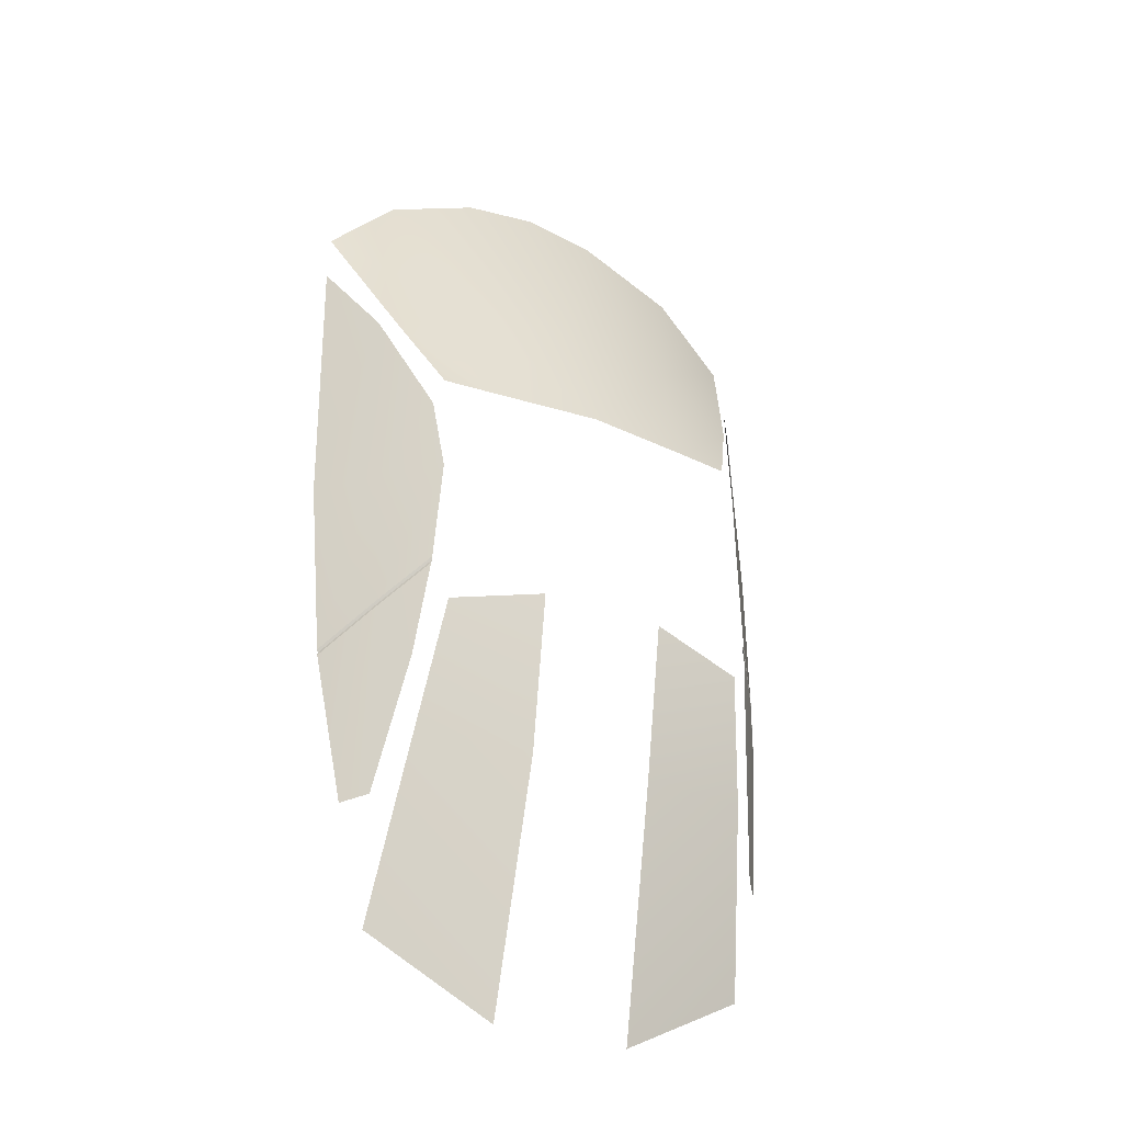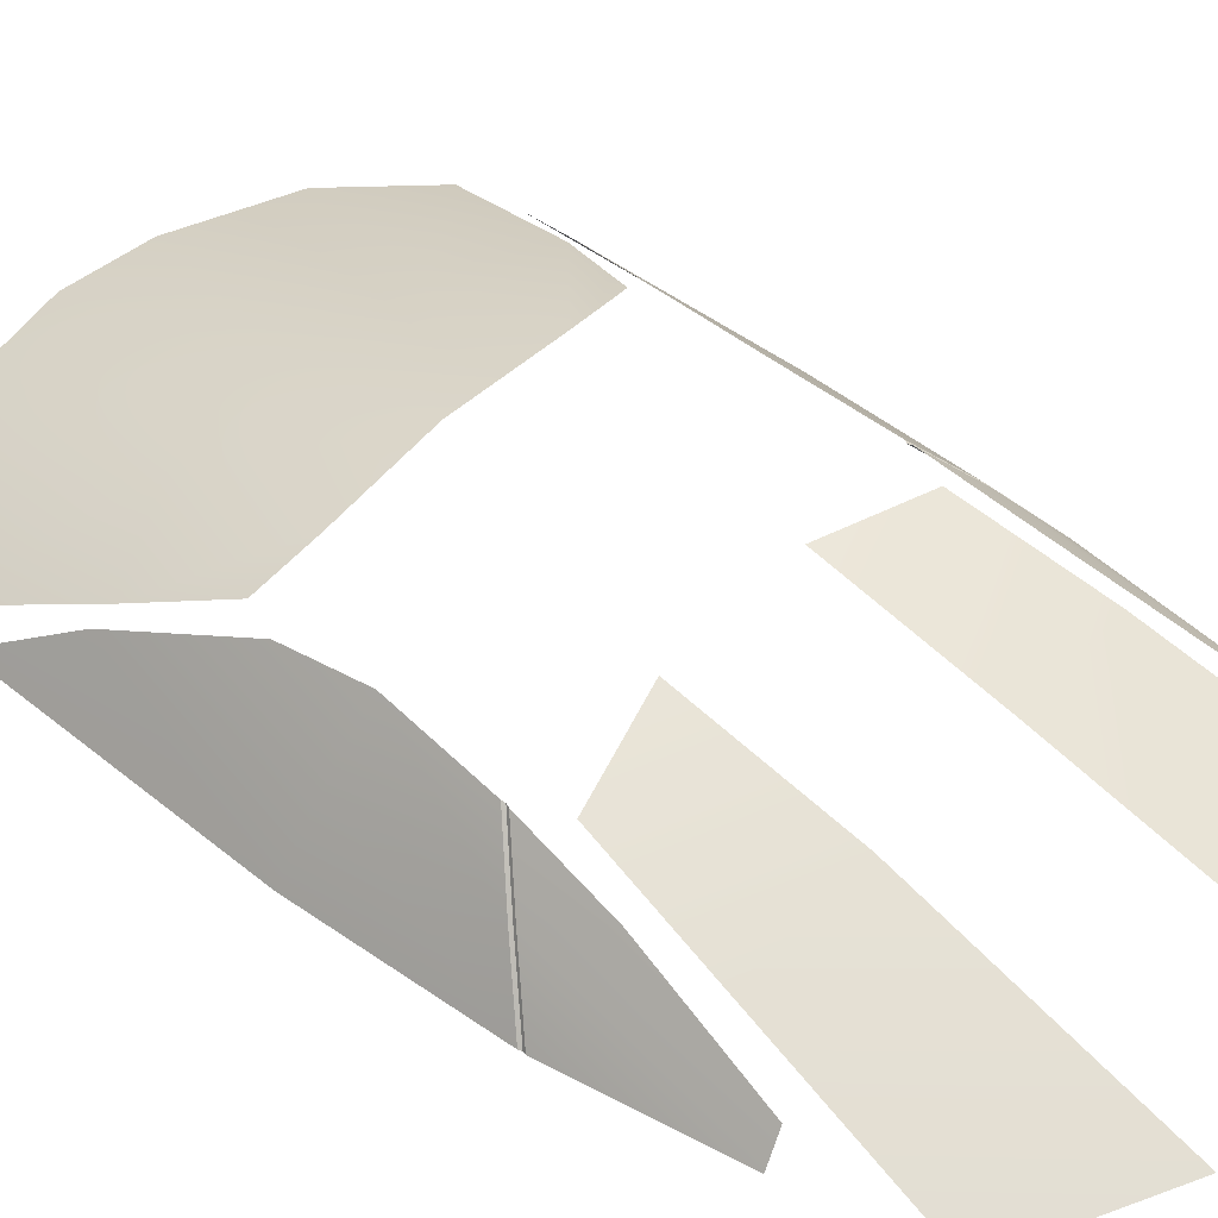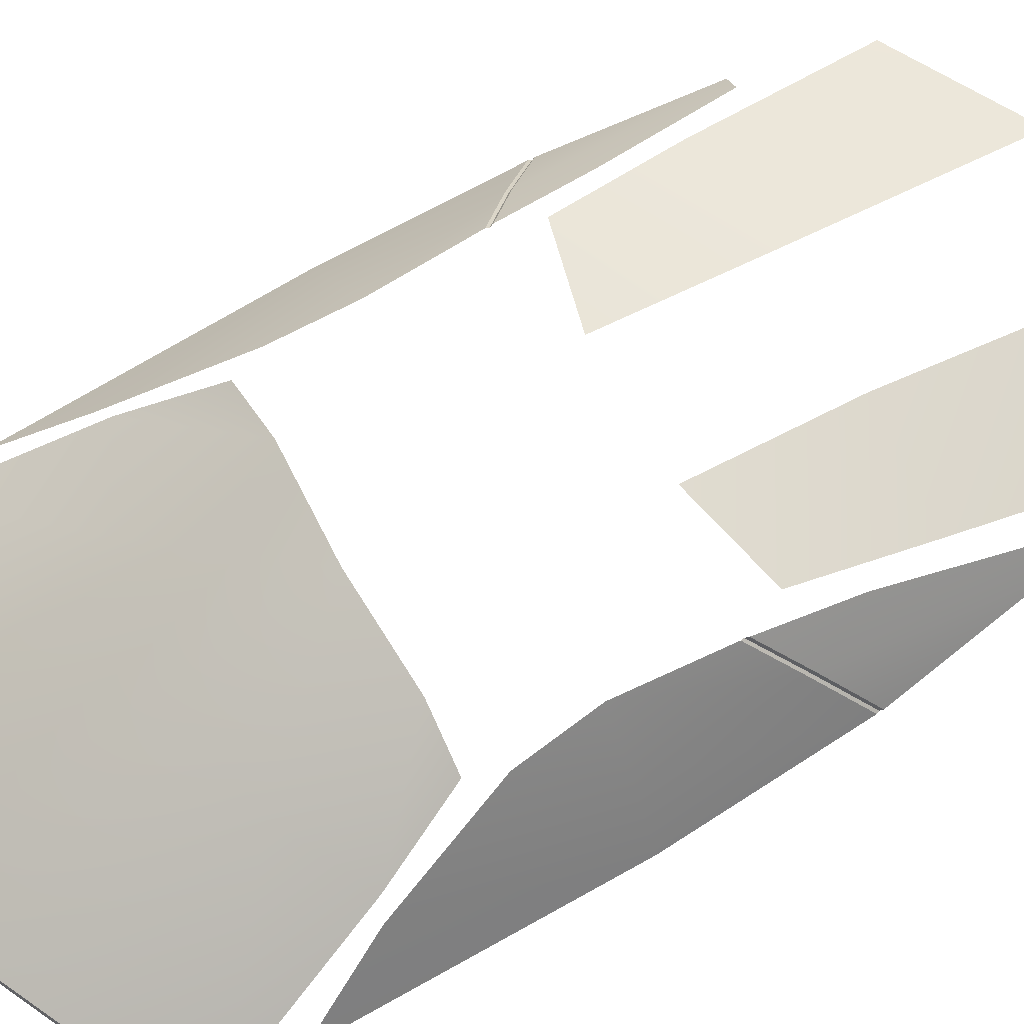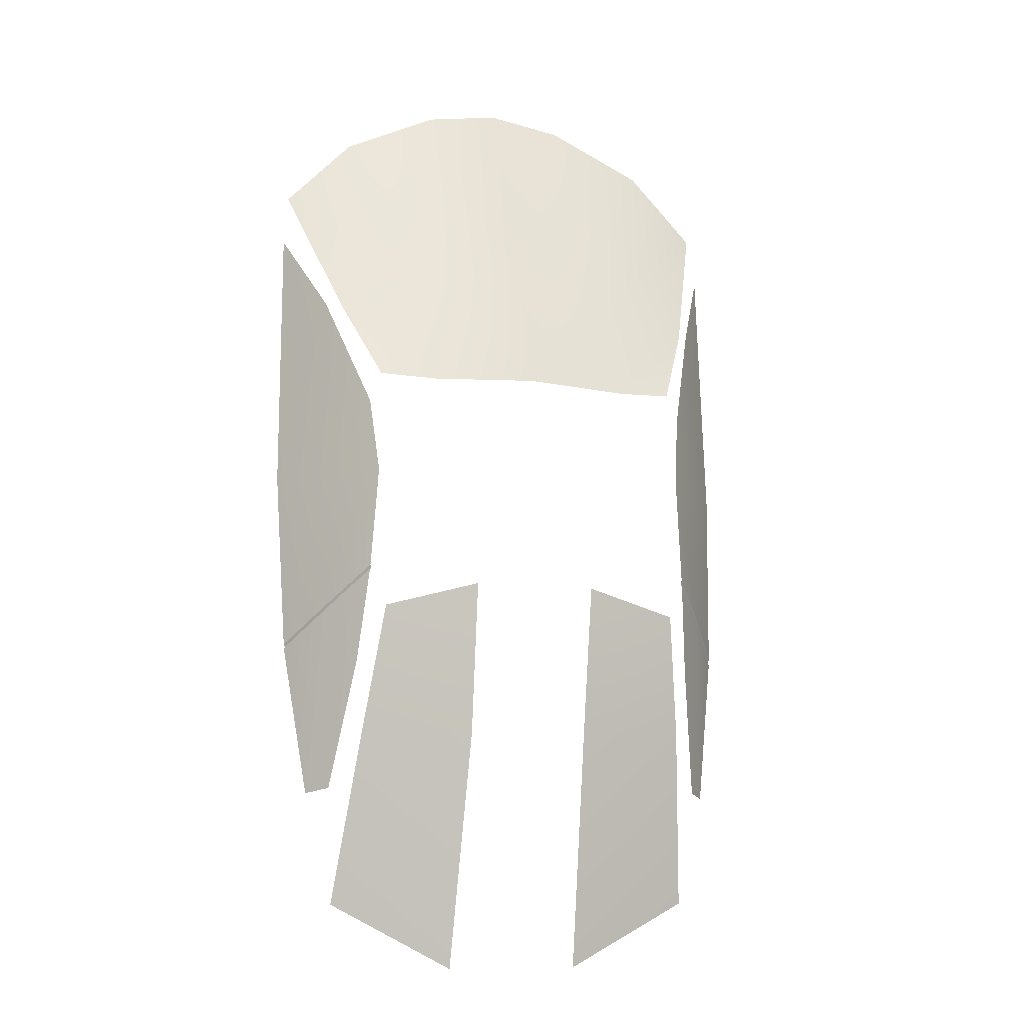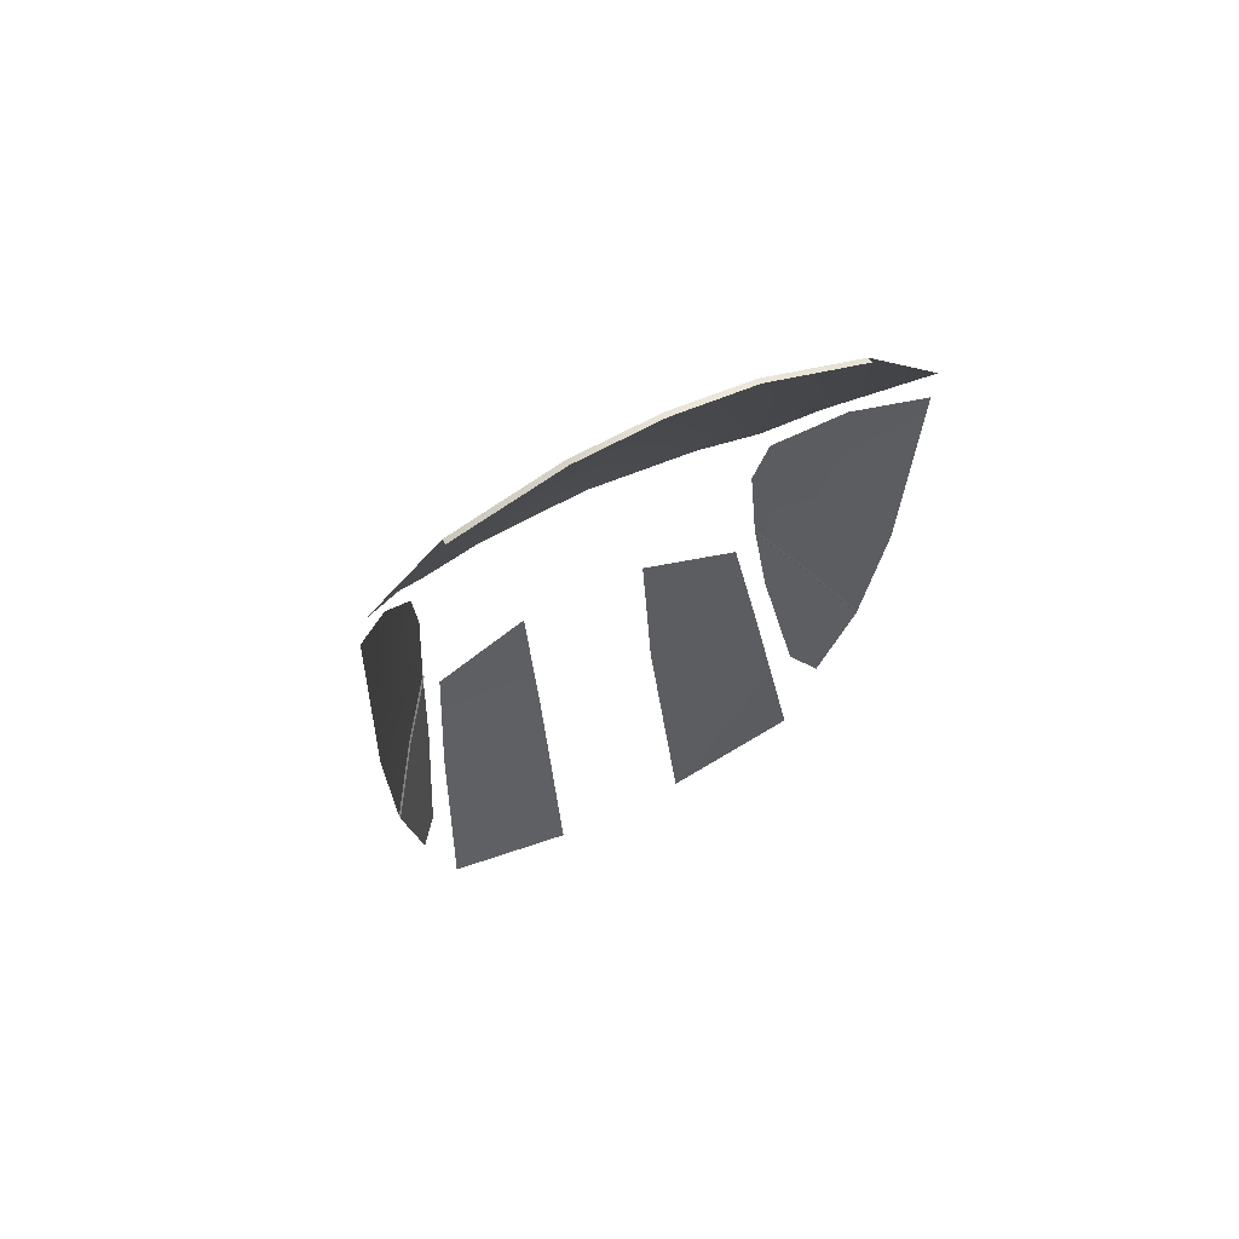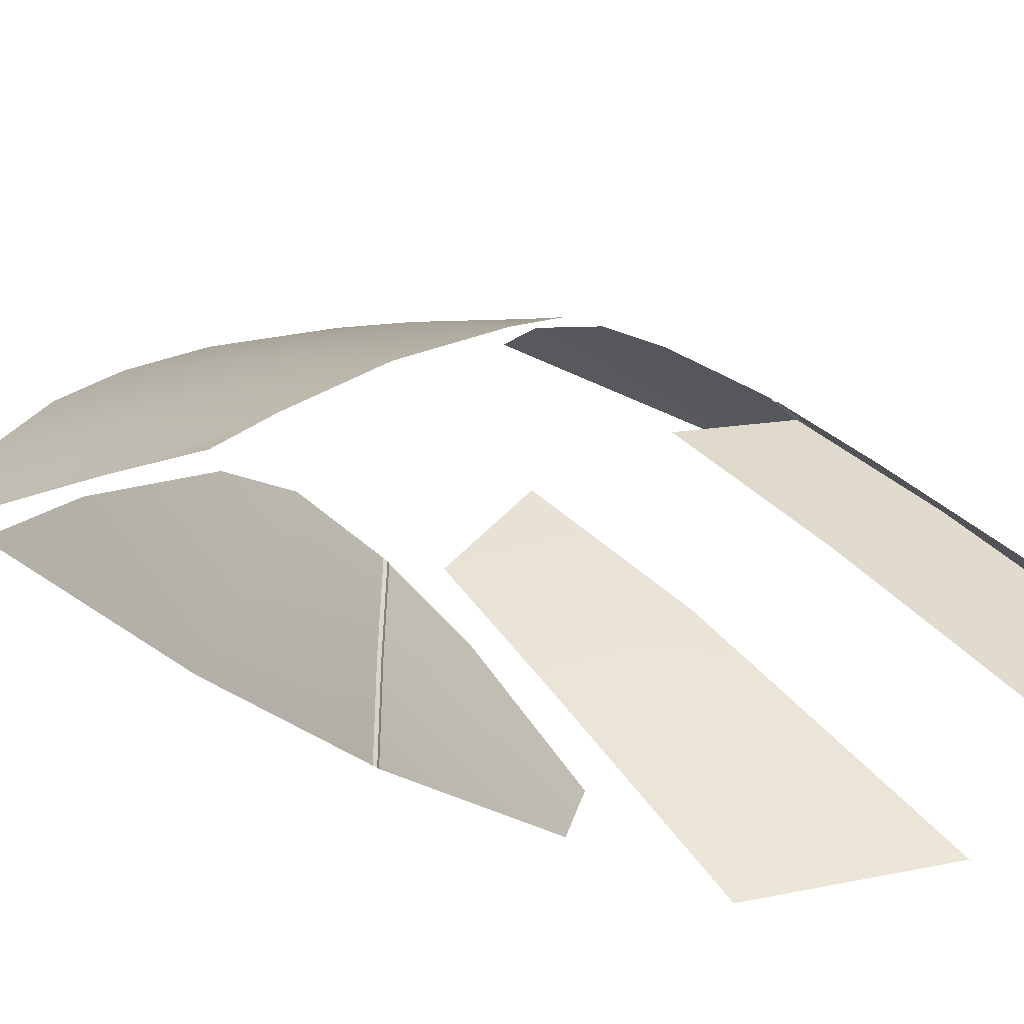
<metadata>
{"format":"obj","ext":"obj","renderer":"f3d","projection":"perspective","resolution":1024,"background":"white","views":[{"elev":-30.4,"azim":149.8,"up":"+Z"},{"elev":51.6,"azim":131.8,"up":"+Y"},{"elev":69.9,"azim":60.5,"up":"+Y"},{"elev":-10.8,"azim":161.8,"up":"+Z"},{"elev":64.9,"azim":-25.9,"up":"+Z"},{"elev":29.0,"azim":139.4,"up":"+Y"}]}
</metadata>
<code>
g Glass_52
v 0.7449 0.7393 0.035
v 0.6252 0.9056 0.0279
v 0.7215 0.7852 -0.498
v 0.625 0.8623 0.5938
v 0.5154 1.027 0.2441
v 0.7328 0.6964 0.8395
v 0.4936 1.065 0.0194
v 0.6172 0.9299 -0.3844
v 0.5134 1.052 -0.2769
v 0.7205 0.7862 -0.5154
v 0.6161 0.9306 -0.4018
v 0.6561 0.841 -0.9599
v 0.5995 0.9066 -0.9463
v 0.5398 1.004 -0.5632
v 0.5151 1.05 -0.2966
v 0.7215 0.7852 -0.498
v 0.6139 0.9279 -0.3931
v 0.7179 0.7837 -0.5065
v 0.6172 0.9299 -0.3844
v 0.5112 1.049 -0.2862
v 0.5134 1.052 -0.2769
v 0.6161 0.9306 -0.4018
v 0.7179 0.7837 -0.5065
v 0.6139 0.9279 -0.3931
v 0.7205 0.7862 -0.5154
v 0.5112 1.049 -0.2862
v 0.5151 1.05 -0.2966
v 0.3108 1.062 0.3216
v 0.3404 0.9268 0.7011
v 0.0001 1.074 0.3364
v 0.0001 0.9335 0.7423
v 0.2254 0.6632 1.345
v 0.5127 0.6743 1.208
v -0.3402 0.9268 0.7011
v 0.5793 0.9076 0.5711
v 0.481 1.028 0.3343
v 0.7166 0.6713 0.9985
v 0.0001 0.6569 1.383
v -0.2252 0.6632 1.345
v -0.5126 0.6743 1.208
v -0.7164 0.6713 0.9985
v -0.3106 1.062 0.3216
v -0.5792 0.9076 0.5711
v -0.4809 1.028 0.3343
v 0.2254 0.6632 1.345
v 0.2254 0.6465 1.349
v 0.0001 0.6402 1.388
v 0.0001 0.6569 1.383
v -0.2252 0.6632 1.345
v 0.5127 0.6743 1.208
v 0.5127 0.6576 1.212
v -0.2252 0.6465 1.349
v -0.5126 0.6743 1.208
v -0.5126 0.6576 1.212
v 0.4661 1.065 -0.3995
v 0.1855 1.102 -0.3256
v 0.1825 1.033 -0.7797
v 0.5138 0.987 -0.7616
v 0.2012 0.8689 -1.489
v 0.573 0.8457 -1.294
v -0.7447 0.7393 0.035
v -0.7214 0.7852 -0.498
v -0.6251 0.9056 0.0279
v -0.6248 0.8623 0.5938
v -0.5153 1.027 0.2441
v -0.4935 1.065 0.0194
v -0.7327 0.6963 0.8353
v -0.617 0.9299 -0.3826
v -0.5133 1.052 -0.2774
v -0.7204 0.7862 -0.5154
v -0.656 0.841 -0.9599
v -0.6159 0.9306 -0.4
v -0.5994 0.9066 -0.9463
v -0.5396 1.004 -0.5632
v -0.515 1.05 -0.2971
v -0.7214 0.7852 -0.498
v -0.6138 0.9279 -0.3913
v -0.617 0.9299 -0.3826
v -0.7178 0.7837 -0.5065
v -0.5111 1.049 -0.2867
v -0.5133 1.052 -0.2774
v -0.6159 0.9306 -0.4
v -0.7178 0.7837 -0.5065
v -0.7204 0.7862 -0.5154
v -0.6138 0.9279 -0.3913
v -0.5111 1.049 -0.2867
v -0.515 1.05 -0.2971
v -0.466 1.065 -0.3995
v -0.5136 0.987 -0.7616
v -0.1823 1.033 -0.7797
v -0.2011 0.8689 -1.489
v -0.1854 1.102 -0.3256
v -0.5728 0.8457 -1.294
g Glass_52_0
f 3 2 1
f 2 4 1
f 5 4 2
f 4 6 1
f 7 5 2
f 8 2 3
f 2 8 7
f 7 8 9
f 12 11 10
f 13 11 12
f 13 14 11
f 14 15 11
f 18 17 16
f 19 16 17
f 17 20 19
f 21 19 20
f 24 23 22
f 25 22 23
f 24 22 26
f 26 22 27
f 30 29 28
f 31 29 30
f 32 29 31
f 32 33 29
f 31 30 34
f 29 35 28
f 35 36 28
f 37 35 29
f 33 37 29
f 38 32 31
f 39 38 31
f 34 39 31
f 40 39 34
f 41 40 34
f 42 34 30
f 43 34 42
f 43 41 34
f 44 43 42
f 47 46 45
f 48 47 45
f 47 48 49
f 45 46 50
f 46 51 50
f 52 47 49
f 52 49 53
f 54 52 53
f 57 56 55
f 58 57 55
f 58 59 57
f 60 59 58
f 63 62 61
f 64 63 61
f 64 65 63
f 65 66 63
f 67 64 61
f 68 62 63
f 63 66 68
f 68 66 69
f 72 71 70
f 73 71 72
f 74 73 72
f 75 74 72
f 78 77 76
f 79 76 77
f 77 78 80
f 81 80 78
f 84 83 82
f 85 82 83
f 85 86 82
f 87 82 86
f 90 89 88
f 91 89 90
f 92 90 88
f 93 89 91

</code>
